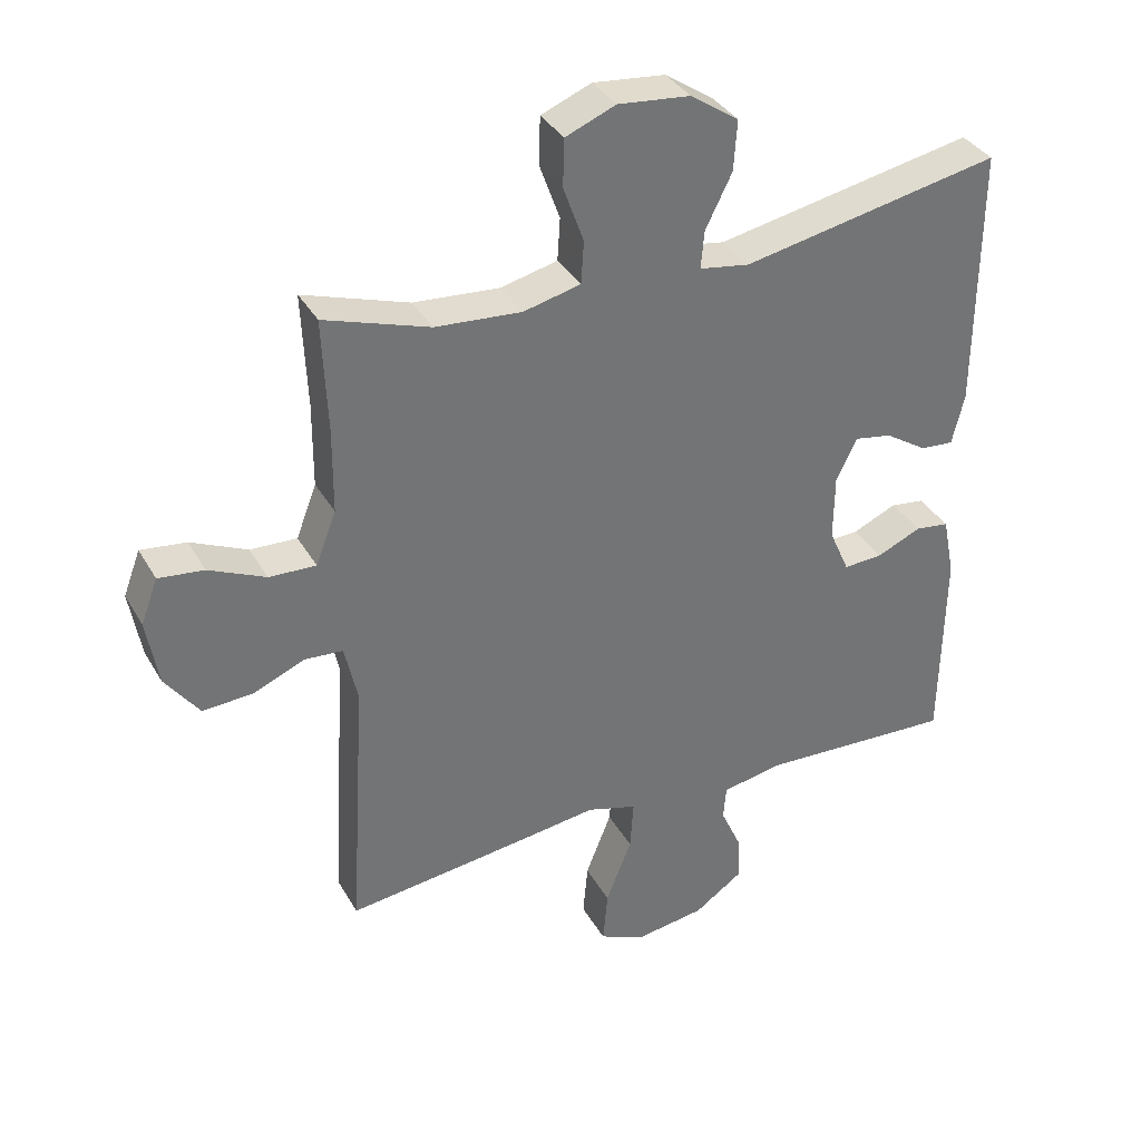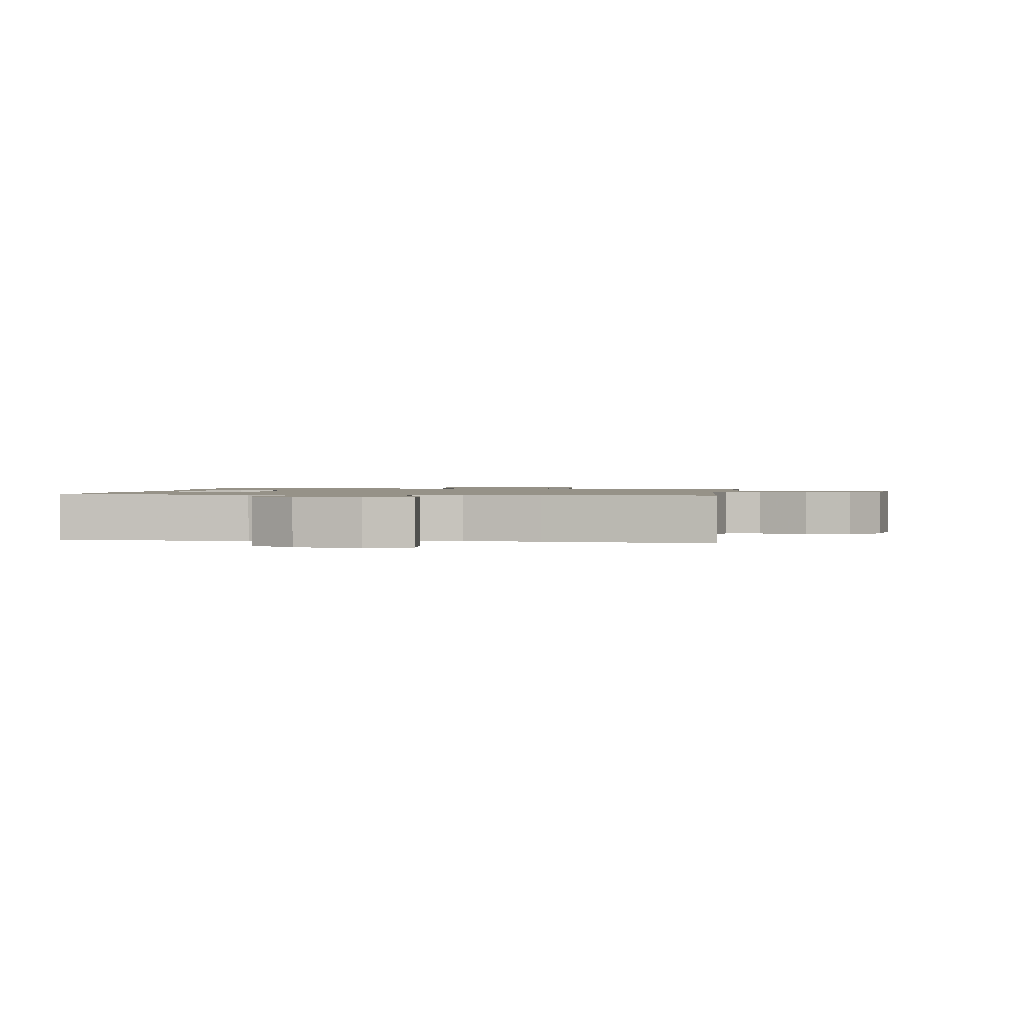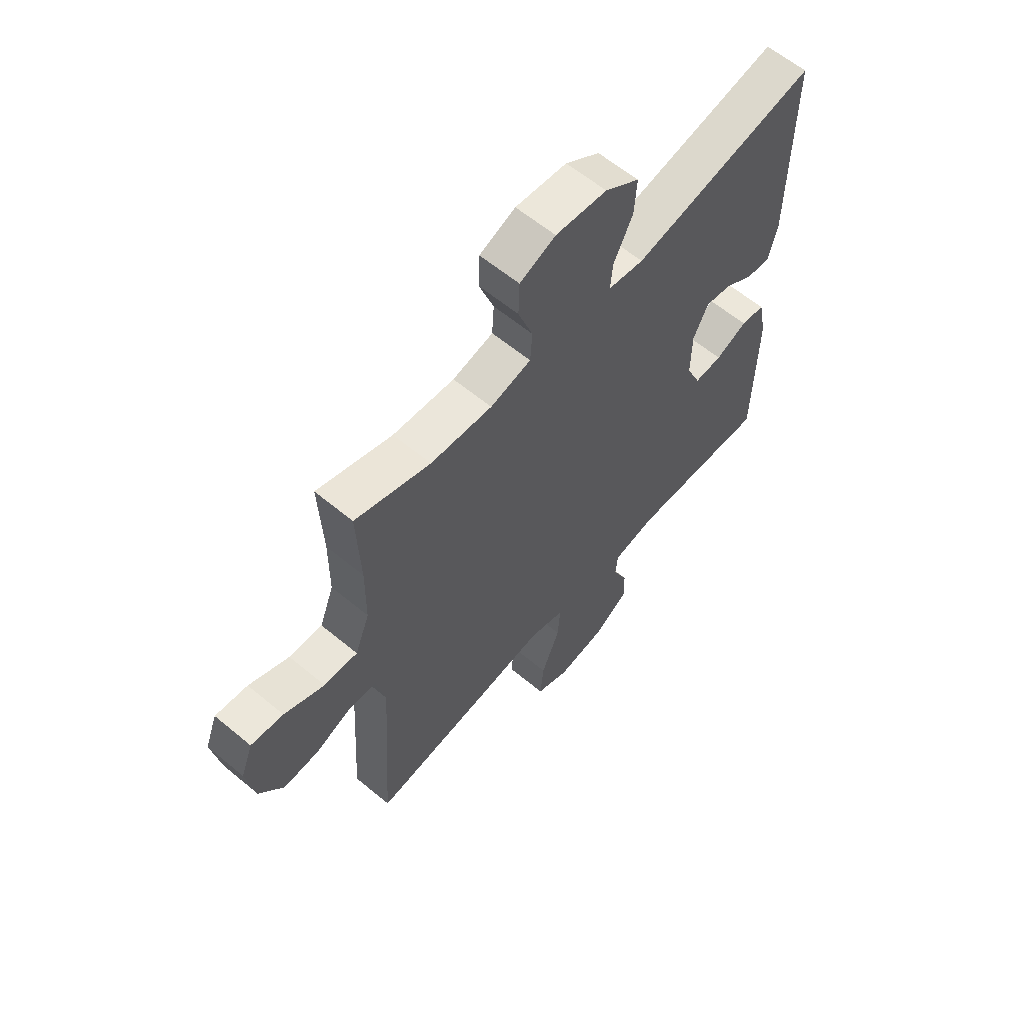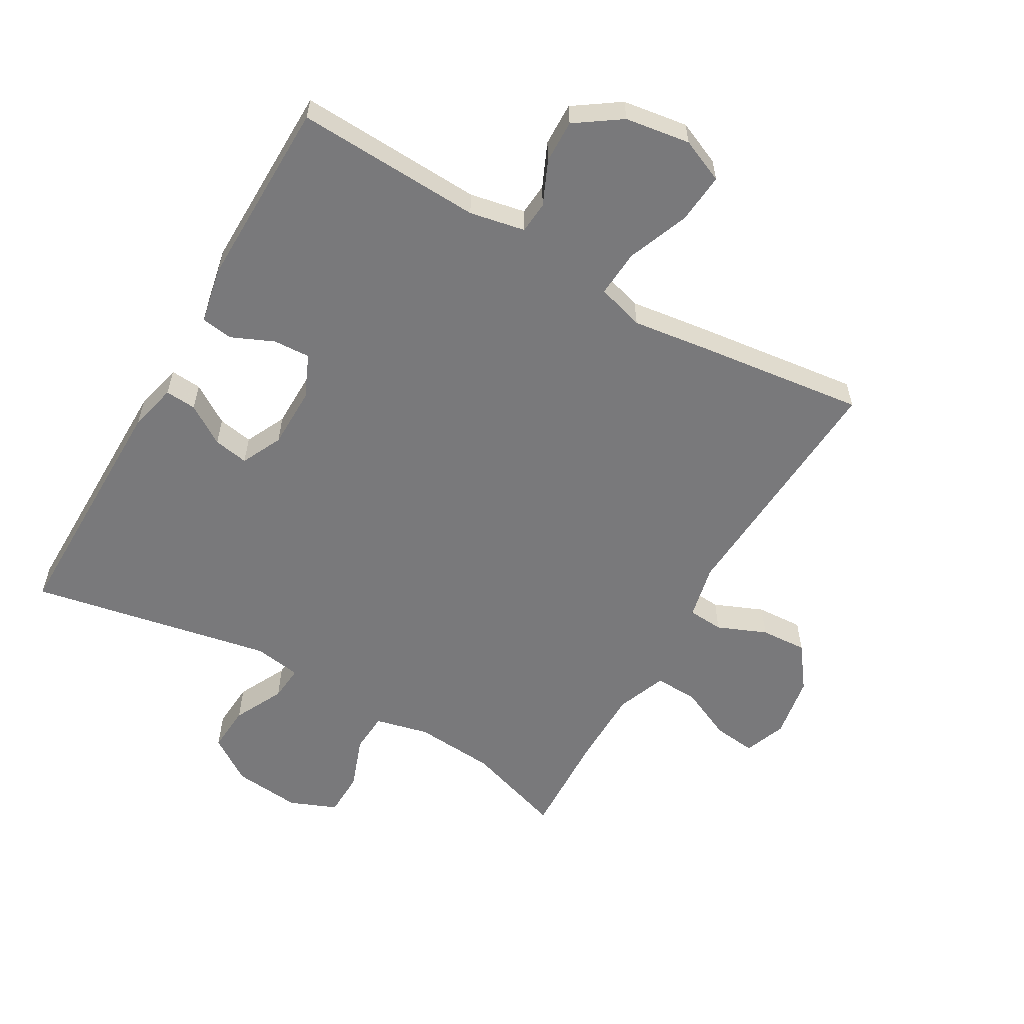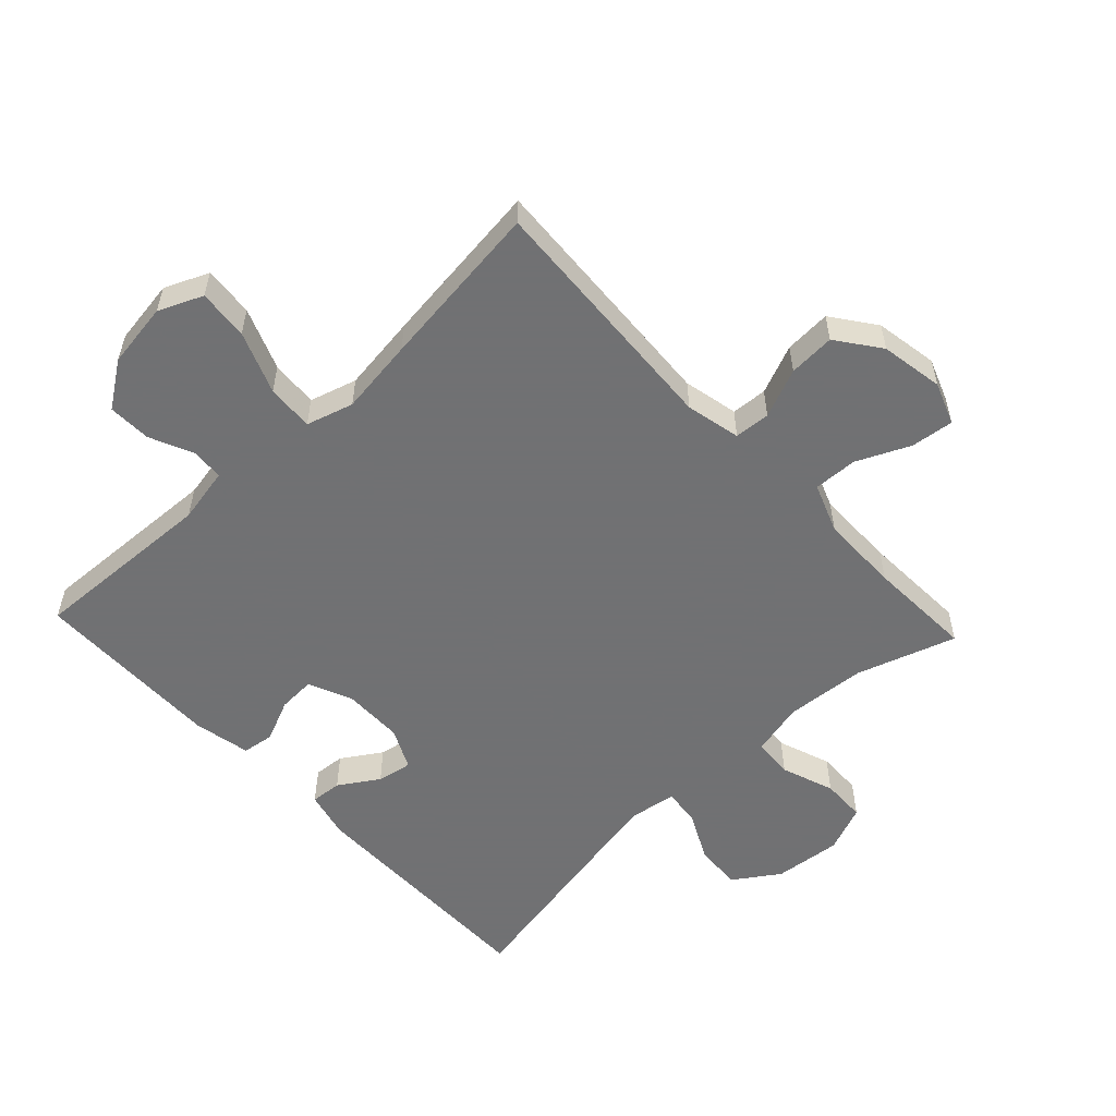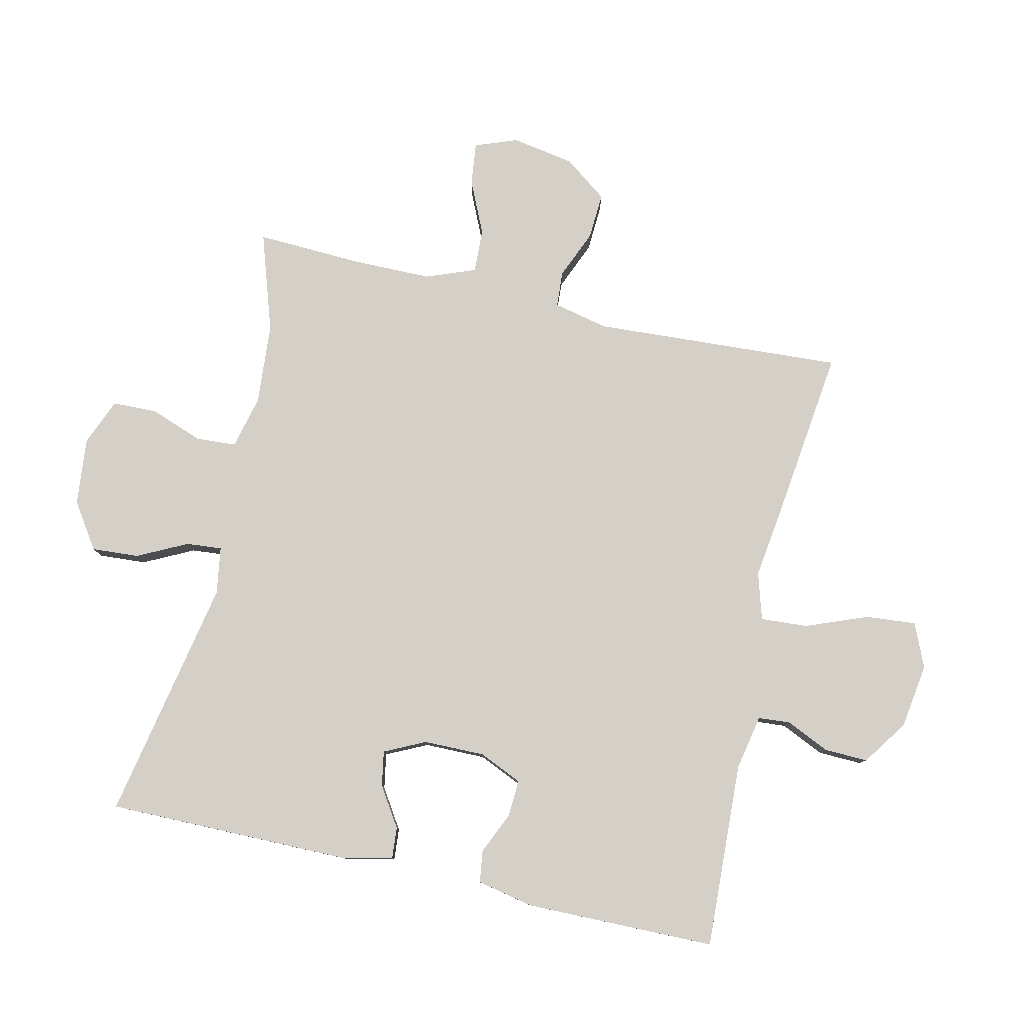
<metadata>
{"format":"obj","ext":"obj","renderer":"f3d","projection":"perspective","resolution":1024,"background":"white","views":[{"elev":35.7,"azim":-26.3,"up":"+Z"},{"elev":1.2,"azim":-172.2,"up":"+Y"},{"elev":61.1,"azim":-49.7,"up":"+Z"},{"elev":-57.9,"azim":150.1,"up":"+Y"},{"elev":-55.3,"azim":-136.8,"up":"+Y"},{"elev":79.9,"azim":102.9,"up":"+Y"}]}
</metadata>
<code>
v 0.5 0.07 0.5
v 0.498 0.07 0.112
v 0.48 0.07 0.037
v 0.431 0.07 0.041
v 0.369 0.07 0.081
v 0.314 0.07 0.091
v 0.283 0.07 0.027
v 0.282 0.07 -0.069
v 0.312 0.07 -0.137
v 0.37 0.07 -0.134
v 0.436 0.07 -0.105
v 0.486 0.07 -0.112
v 0.504 0.07 -0.201
v 0.5 0.07 -0.5
v 0.208 0.07 -0.486
v 0.121 0.07 -0.503
v 0.117 0.07 -0.553
v 0.148 0.07 -0.622
v 0.15 0.07 -0.69
v 0.079 0.07 -0.739
v -0.023 0.07 -0.754
v -0.092 0.07 -0.724
v -0.085 0.07 -0.645
v -0.047 0.07 -0.548
v -0.042 0.07 -0.474
v -0.116 0.07 -0.452
v -0.236 0.07 -0.468
v -0.5 0.07 -0.5
v -0.476 0.07 -0.107
v -0.495 0.07 -0.021
v -0.551 0.07 -0.017
v -0.628 0.07 -0.049
v -0.701 0.07 -0.053
v -0.751 0.07 0.015
v -0.768 0.07 0.114
v -0.743 0.07 0.18
v -0.676 0.07 0.172
v -0.593 0.07 0.134
v -0.524 0.07 0.131
v -0.494 0.07 0.209
v -0.493 0.07 0.333
v -0.5 0.07 0.5
v -0.345 0.07 0.449
v -0.218 0.07 0.439
v -0.134 0.07 0.459
v -0.13 0.07 0.522
v -0.16 0.07 0.605
v -0.158 0.07 0.675
v -0.084 0.07 0.705
v 0.022 0.07 0.694
v 0.093 0.07 0.646
v 0.088 0.07 0.572
v 0.049 0.07 0.494
v 0.044 0.07 0.438
v 0.118 0.07 0.426
v 0.5 0 0.5
v 0.498 0 0.112
v 0.48 0 0.037
v 0.431 0 0.041
v 0.369 0 0.081
v 0.314 0 0.091
v 0.283 0 0.027
v 0.282 0 -0.069
v 0.312 0 -0.137
v 0.37 0 -0.134
v 0.436 0 -0.105
v 0.486 0 -0.112
v 0.504 0 -0.201
v 0.5 0 -0.5
v 0.208 0 -0.486
v 0.121 0 -0.503
v 0.117 0 -0.553
v 0.148 0 -0.622
v 0.15 0 -0.69
v 0.079 0 -0.739
v -0.023 0 -0.754
v -0.092 0 -0.724
v -0.085 0 -0.645
v -0.047 0 -0.548
v -0.042 0 -0.474
v -0.116 0 -0.452
v -0.236 0 -0.468
v -0.5 0 -0.5
v -0.476 0 -0.107
v -0.495 0 -0.021
v -0.551 0 -0.017
v -0.628 0 -0.049
v -0.701 0 -0.053
v -0.751 0 0.015
v -0.768 0 0.114
v -0.743 0 0.18
v -0.676 0 0.172
v -0.593 0 0.134
v -0.524 0 0.131
v -0.494 0 0.209
v -0.493 0 0.333
v -0.5 0 0.5
v -0.345 0 0.449
v -0.218 0 0.439
v -0.134 0 0.459
v -0.13 0 0.522
v -0.16 0 0.605
v -0.158 0 0.675
v -0.084 0 0.705
v 0.022 0 0.694
v 0.093 0 0.646
v 0.088 0 0.572
v 0.049 0 0.494
v 0.044 0 0.438
v 0.118 0 0.426
f 50 51 52 53
f 50 53 54
f 49 50 54
f 46 47 48 49
f 45 46 49 54
f 44 45 54 55
f 41 42 43
f 40 41 43 44
f 39 40 44 55
f 35 36 37 38
f 35 38 39
f 34 35 39
f 31 32 33 34
f 30 31 34 39
f 29 30 39 55
f 26 27 28 29
f 25 26 29 55
f 21 22 23 24
f 17 18 19 20
f 16 17 20 21
f 12 13 14 15
f 10 11 12 15
f 9 10 15 16
f 8 9 16 21
f 2 3 4 5
f 2 5 6
f 1 2 6
f 55 1 6 7
f 21 24 25 55
f 7 8 21 55
f 108 107 106 105
f 109 108 105
f 109 105 104
f 104 103 102 101
f 109 104 101 100
f 110 109 100 99
f 98 97 96
f 99 98 96 95
f 110 99 95 94
f 93 92 91 90
f 94 93 90
f 94 90 89
f 89 88 87 86
f 94 89 86 85
f 110 94 85 84
f 84 83 82 81
f 110 84 81 80
f 79 78 77 76
f 75 74 73 72
f 76 75 72 71
f 70 69 68 67
f 70 67 66 65
f 71 70 65 64
f 76 71 64 63
f 60 59 58 57
f 61 60 57
f 61 57 56
f 62 61 56 110
f 110 80 79 76
f 110 76 63 62
f 1 56 57 2
f 2 57 58 3
f 3 58 59 4
f 4 59 60 5
f 5 60 61 6
f 6 61 62 7
f 7 62 63 8
f 8 63 64 9
f 9 64 65 10
f 10 65 66 11
f 11 66 67 12
f 12 67 68 13
f 13 68 69 14
f 14 69 70 15
f 15 70 71 16
f 16 71 72 17
f 17 72 73 18
f 18 73 74 19
f 19 74 75 20
f 20 75 76 21
f 21 76 77 22
f 22 77 78 23
f 23 78 79 24
f 24 79 80 25
f 25 80 81 26
f 26 81 82 27
f 27 82 83 28
f 28 83 84 29
f 29 84 85 30
f 30 85 86 31
f 31 86 87 32
f 32 87 88 33
f 33 88 89 34
f 34 89 90 35
f 35 90 91 36
f 36 91 92 37
f 37 92 93 38
f 38 93 94 39
f 39 94 95 40
f 40 95 96 41
f 41 96 97 42
f 42 97 98 43
f 43 98 99 44
f 44 99 100 45
f 45 100 101 46
f 46 101 102 47
f 47 102 103 48
f 48 103 104 49
f 49 104 105 50
f 50 105 106 51
f 51 106 107 52
f 52 107 108 53
f 53 108 109 54
f 54 109 110 55
f 55 110 56 1

</code>
